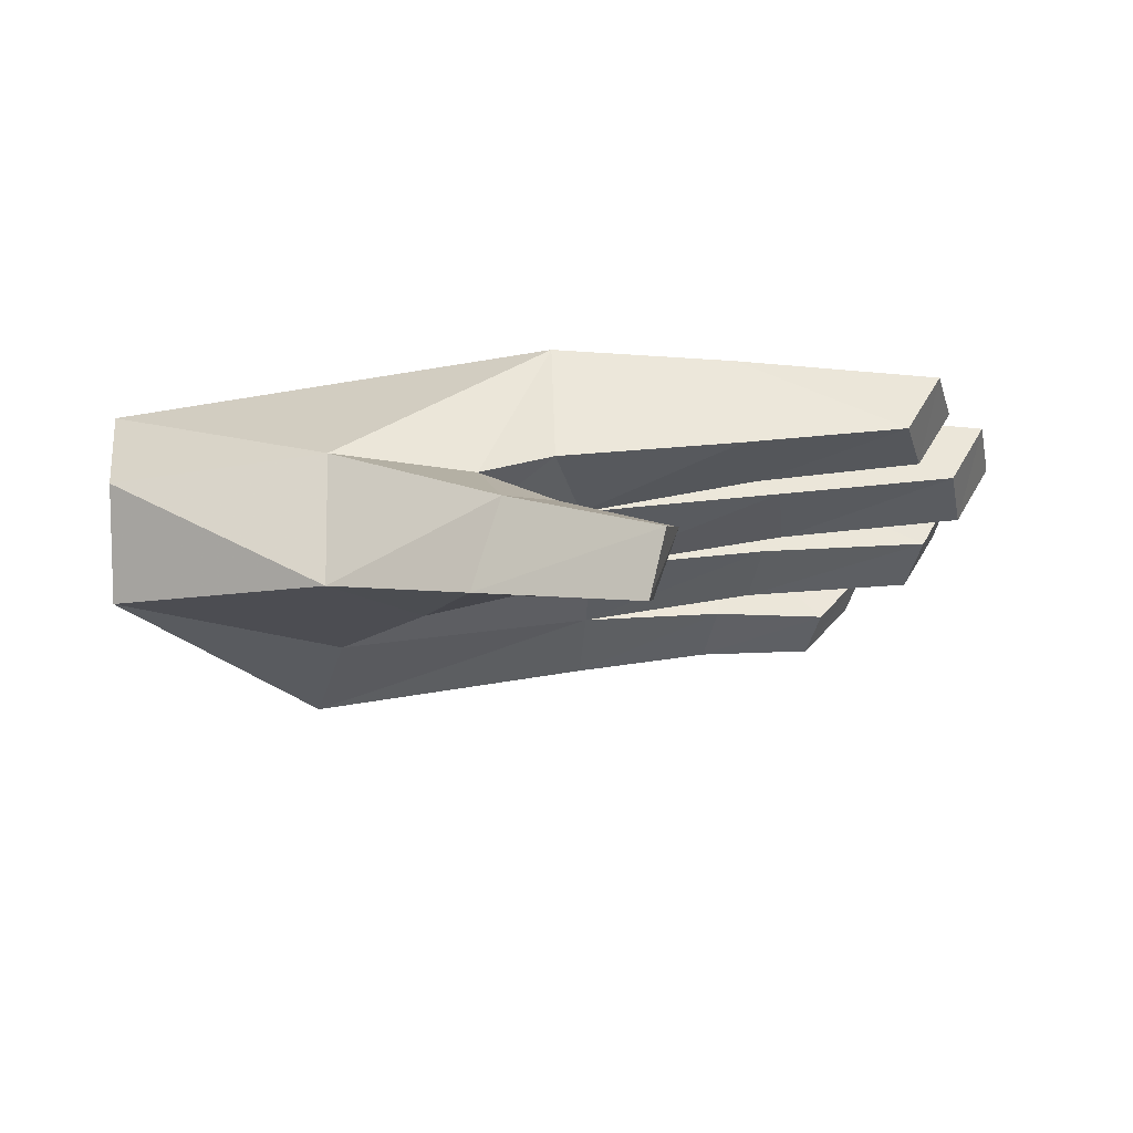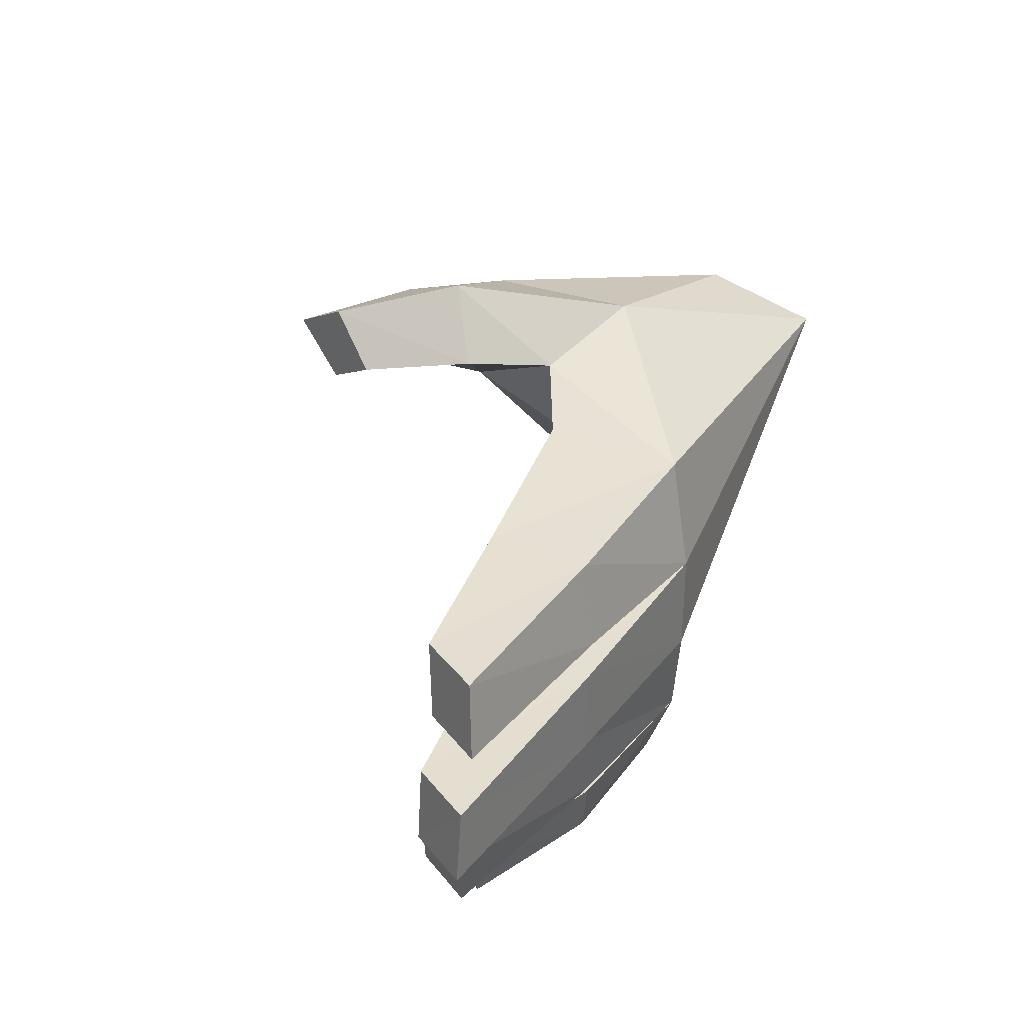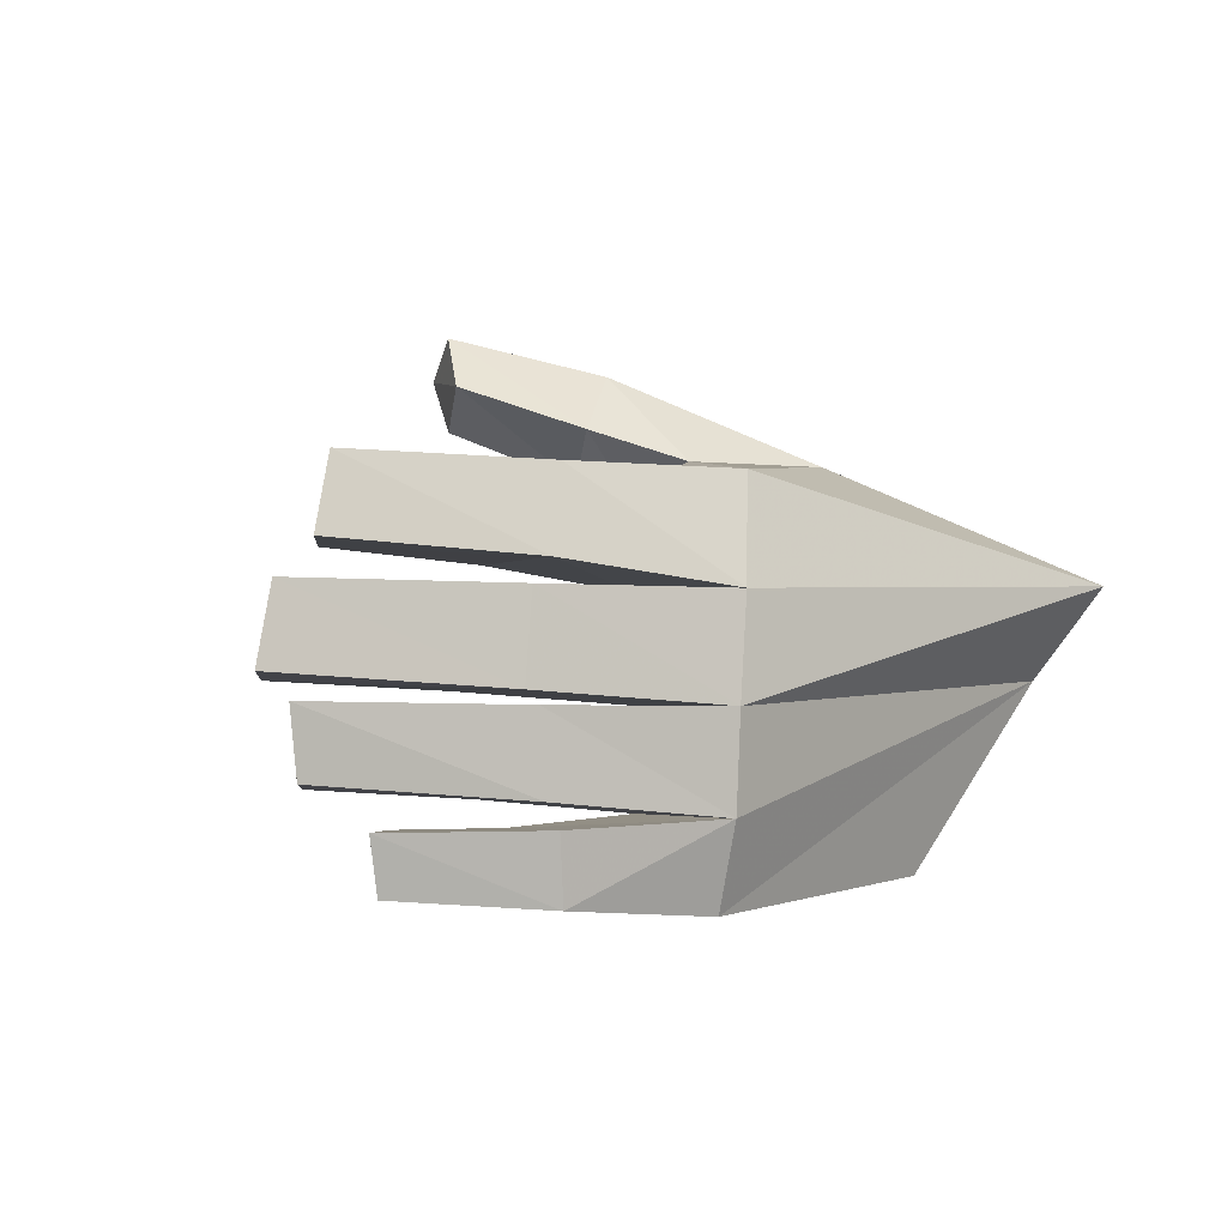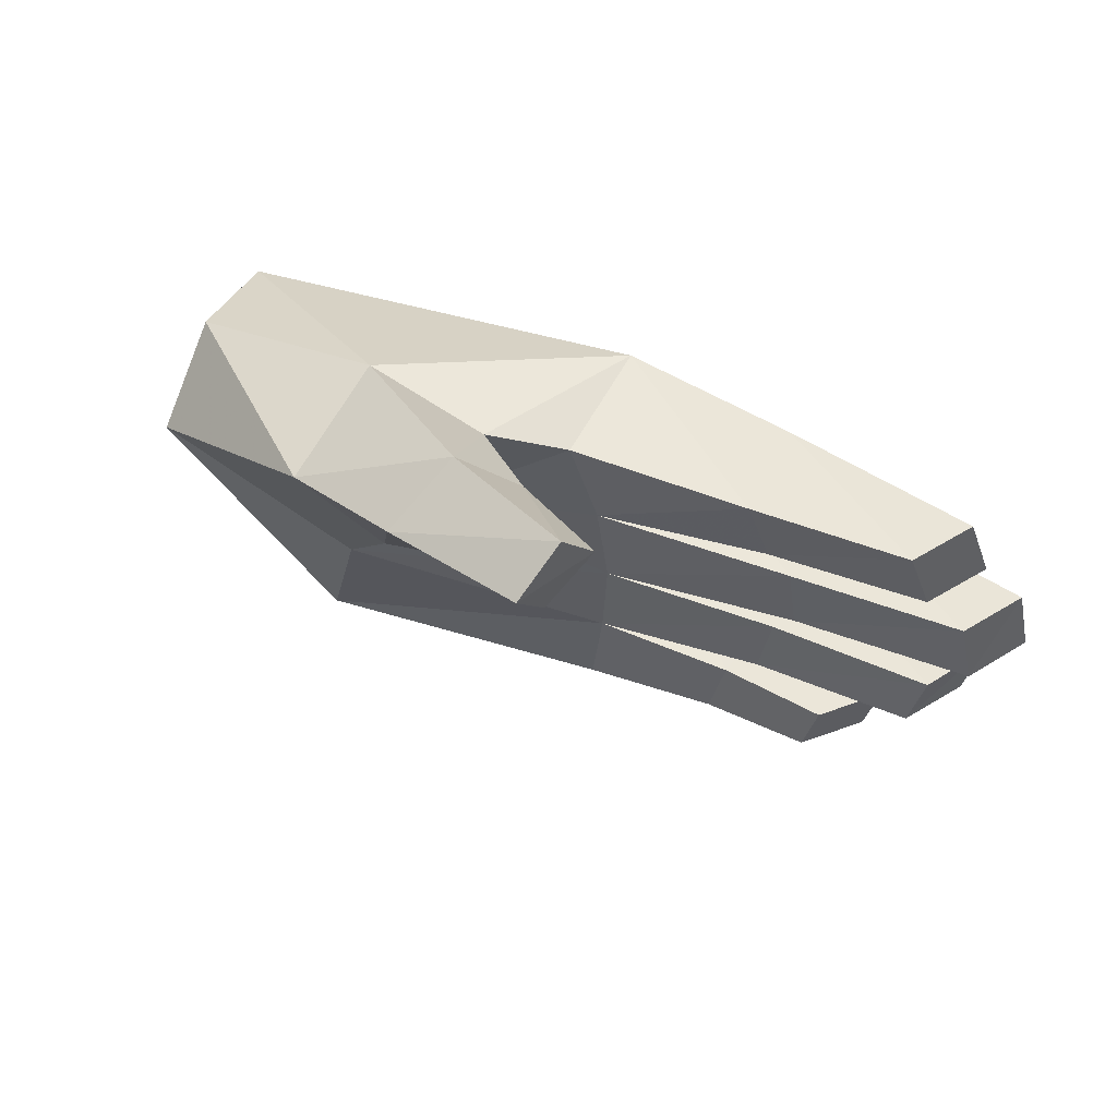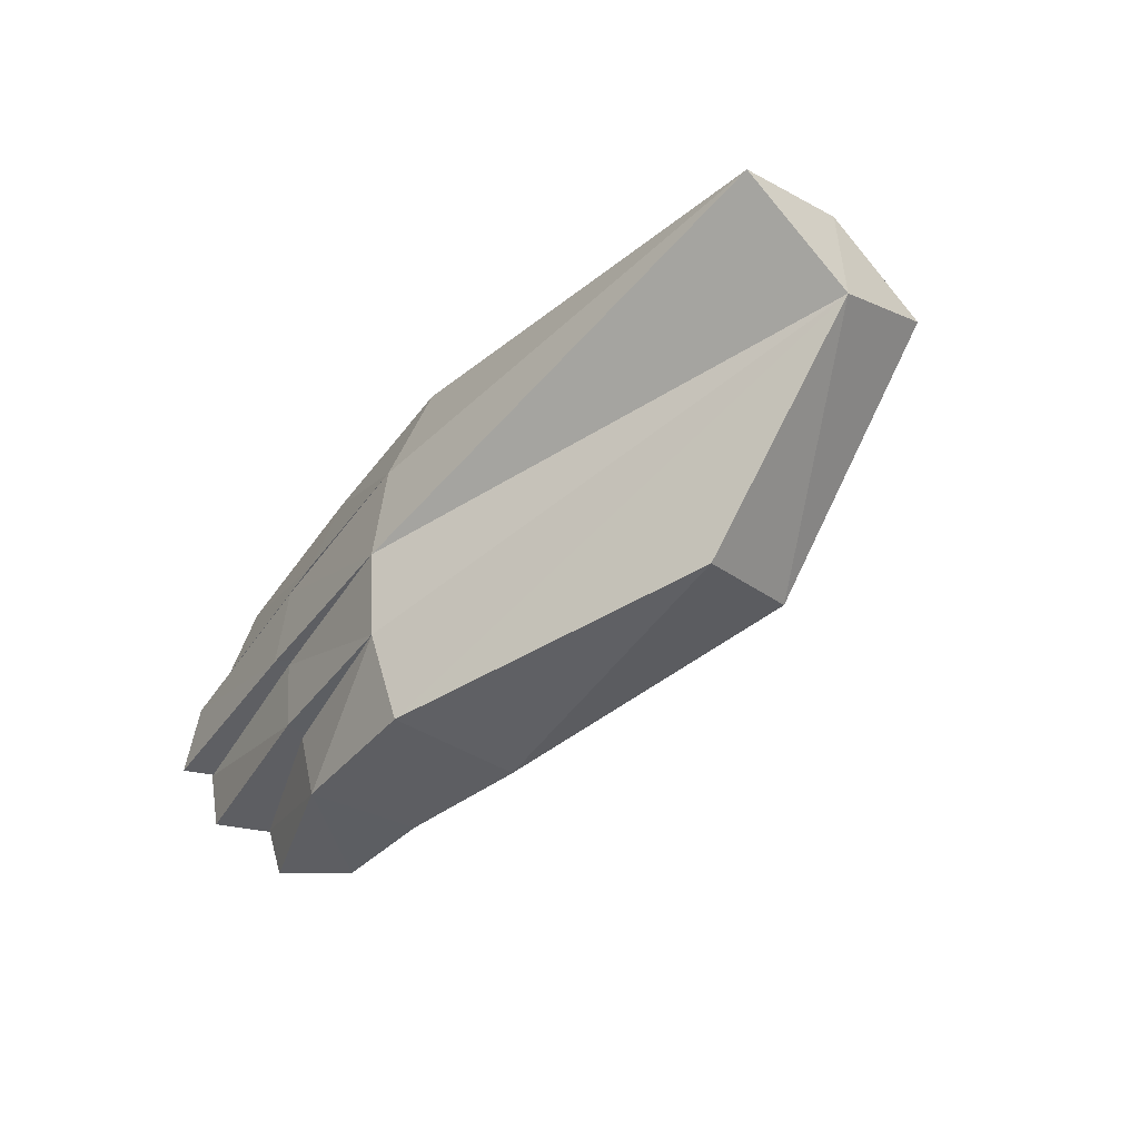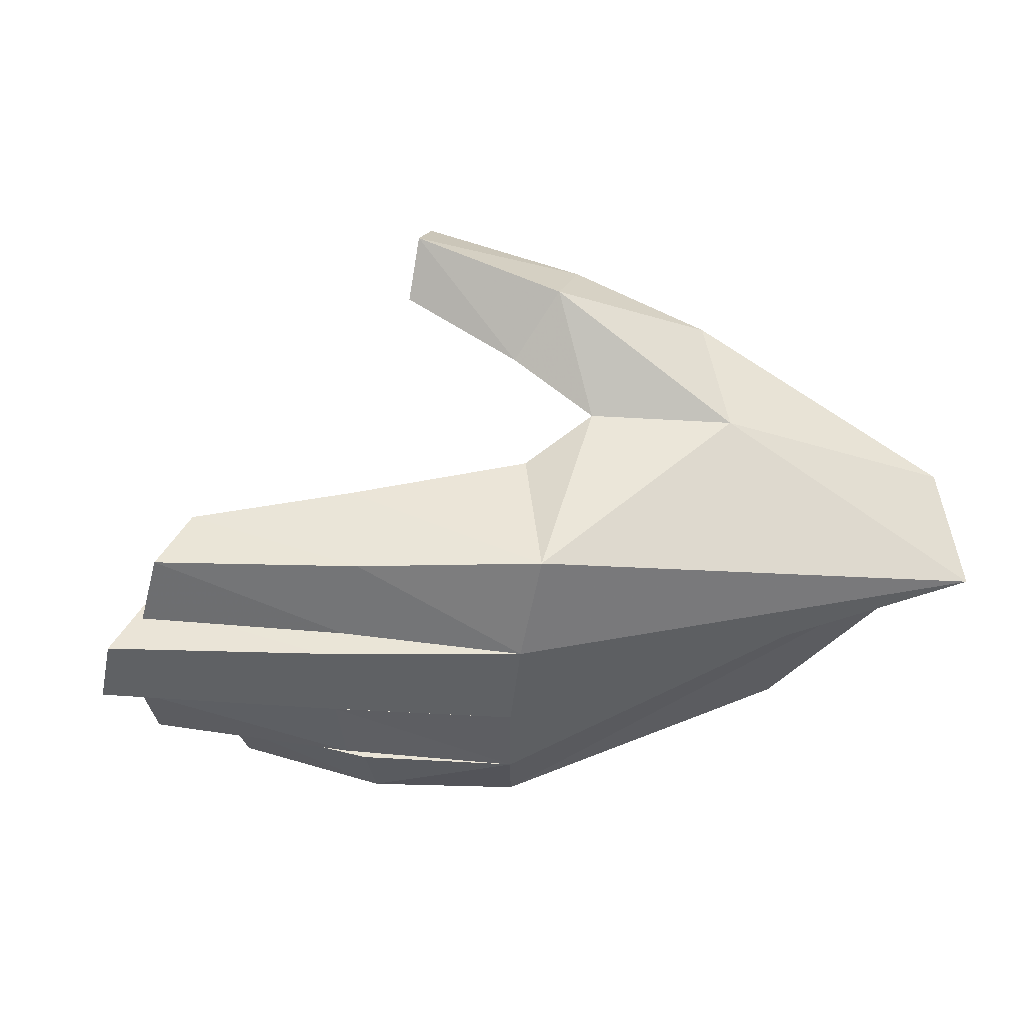
<metadata>
{"format":"obj","ext":"obj","renderer":"f3d","projection":"perspective","resolution":1024,"background":"white","views":[{"elev":53.5,"azim":-5.2,"up":"+Z"},{"elev":38.9,"azim":112.0,"up":"+Z"},{"elev":-2.4,"azim":140.3,"up":"+Z"},{"elev":53.9,"azim":23.2,"up":"+Z"},{"elev":-42.0,"azim":-132.6,"up":"+Z"},{"elev":47.3,"azim":170.2,"up":"+Z"}]}
</metadata>
<code>
v 0.4015 0.2925 -0.1661
v 0.4158 0.2964 -0.0937
v 0.2194 0.303 -0.1787
v 0.3936 0.3028 0.04533
v 0.3704 0.2908 0.1226
v 0.2158 0.3021 0.03628
v 0.455 0.3106 -0.07204
v 0.4377 0.3083 0.008883
v 0.2534 0.3104 -0.07992
v 0.4154 0.3545 0.1266
v 0.1989 0.3981 0.1271
v 0.4389 0.366 0.04962
v 0.2222 0.4158 0.03856
v 0.5 0.3736 -0.06513
v 0.259 0.4238 -0.07908
v 0.4826 0.372 0.01316
v 0.4464 0.3545 -0.1594
v 0.231 0.4171 -0.1775
v 0.4584 0.3602 -0.08943
v 0.3482 0.33 -0.2627
v 0.1982 0.4017 -0.2753
v 0.363 0.3384 -0.2035
v 0.2915 0.2769 -0.2662
v 0.2482 0.4206 0.01388
v 0.2429 0.3038 0.008388
v 0.2391 0.4185 -0.09235
v 0.2321 0.3044 -0.09653
v -0.2881 0.2236 -0.2307
v -0.3115 0.3463 -0.2685
v 0.02111 0.289 -0.2897
v 0.09646 0.09688 0.234
v 0.06667 0.04277 0.1932
v -0.06266 0.09405 0.1452
v -0.09043 0.244 0.1576
v -0.1554 0.1268 0.076
v -0.1475 0.2413 0.02624
v 0.05612 0 0.2514
v -0.109 0.05634 0.2078
v 0.02863 0.2973 -0.1966
v -0.2503 0.2104 -0.09037
v 0.03349 0.2965 -0.09198
v 0.07789 0.05704 0.2897
v -0.07141 0.1355 0.2541
v -0.2428 0.2827 0.1585
v -0.01335 0.173 0.1914
v 0.04185 0.4644 -0.09321
v 0.04089 0.4572 -0.1958
v 0.3052 0.2821 -0.2045
v 0.17 0.2912 -0.2782
v 0.02974 0.4599 0.0154
v 0.02093 0.2922 0.01657
v 0.2102 0.4116 -0.2032
v 0.1849 0.2985 -0.2056
v -0.5 0.3478 -0.06427
v 0.03535 0.4264 -0.2874
v -0.4866 0.2262 0.000156
v -0.2501 0.118 0.1521
v -0.007373 0.28 0.1311
v 0.1931 0.286 0.1245
v -0.4814 0.3304 0.07602
v -0.4856 0.4577 0.03439
v 0.00152 0.4303 0.1295
f 1 2 3
f 4 5 6
f 7 8 9
f 10 11 5
f 12 13 10
f 12 10 4
f 5 4 10
f 14 15 16
f 14 16 7
f 8 7 16
f 17 18 19
f 17 19 1
f 2 1 19
f 20 21 22
f 20 22 23
f 20 23 21
f 13 12 4
f 24 25 8
f 15 14 7
f 26 27 2
f 18 17 1
f 28 29 30
f 31 32 33
f 34 35 36
f 32 37 38
f 28 39 40
f 28 30 39
f 9 25 41
f 25 9 8
f 42 43 38
f 34 44 43
f 42 31 45
f 31 42 37
f 37 32 31
f 15 46 24
f 24 16 15
f 18 47 26
f 26 19 18
f 48 23 22
f 23 48 49
f 50 51 25
f 8 16 24
f 7 9 15
f 41 46 15
f 2 19 26
f 1 3 18
f 39 47 18
f 52 53 48
f 54 55 29
f 55 30 29
f 55 54 47
f 29 28 54
f 40 35 56
f 36 35 40
f 35 57 56
f 57 35 38
f 35 33 38
f 45 33 35
f 33 45 31
f 38 33 32
f 35 34 45
f 40 41 36
f 3 27 39
f 27 3 2
f 36 41 51
f 36 51 58
f 6 59 51
f 59 6 5
f 44 60 57
f 43 44 57
f 57 38 43
f 38 37 42
f 44 61 60
f 44 62 61
f 44 34 62
f 43 45 34
f 45 43 42
f 62 50 61
f 11 62 59
f 62 11 50
f 13 50 11
f 59 5 11
f 11 10 13
f 21 55 47
f 55 21 30
f 52 22 21
f 49 30 21
f 49 21 23
f 49 53 30
f 53 49 48
f 4 6 13
f 51 50 13
f 46 41 27
f 47 39 53
f 48 22 52
f 46 47 54
f 54 28 56
f 56 28 40
f 41 40 39
f 58 34 36
f 41 39 27
f 58 51 59
f 51 41 25
f 60 56 57
f 61 46 54
f 58 62 34
f 46 61 50
f 58 59 62
f 50 24 46
f 46 26 47
f 47 52 21
f 39 30 53
f 13 6 51
f 25 24 50
f 15 9 41
f 27 26 46
f 18 3 39
f 53 52 47
f 56 60 54
f 54 60 61

</code>
